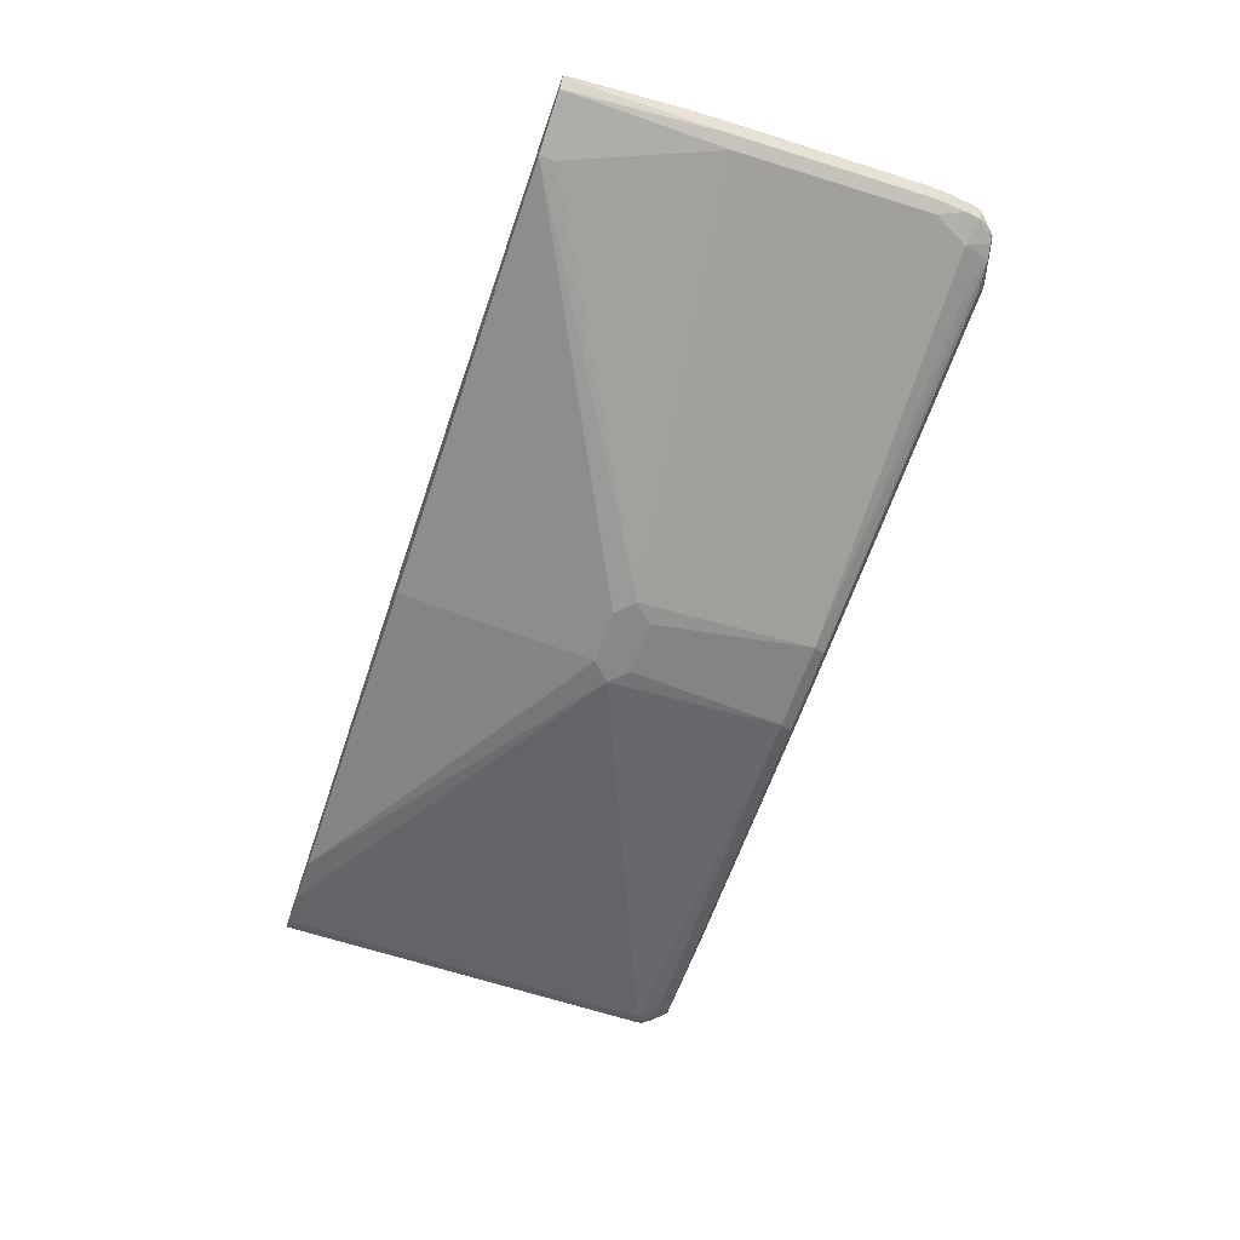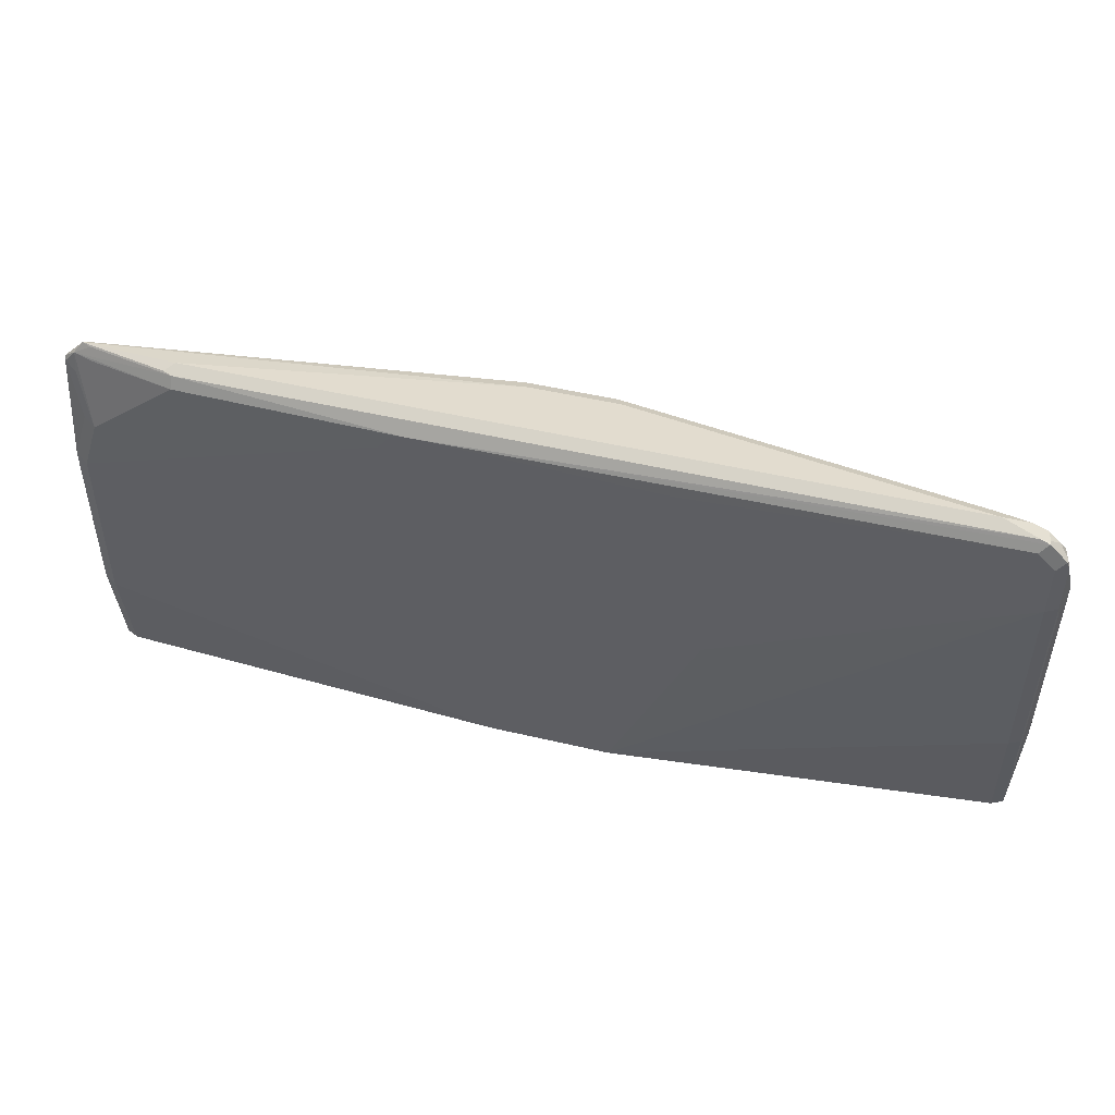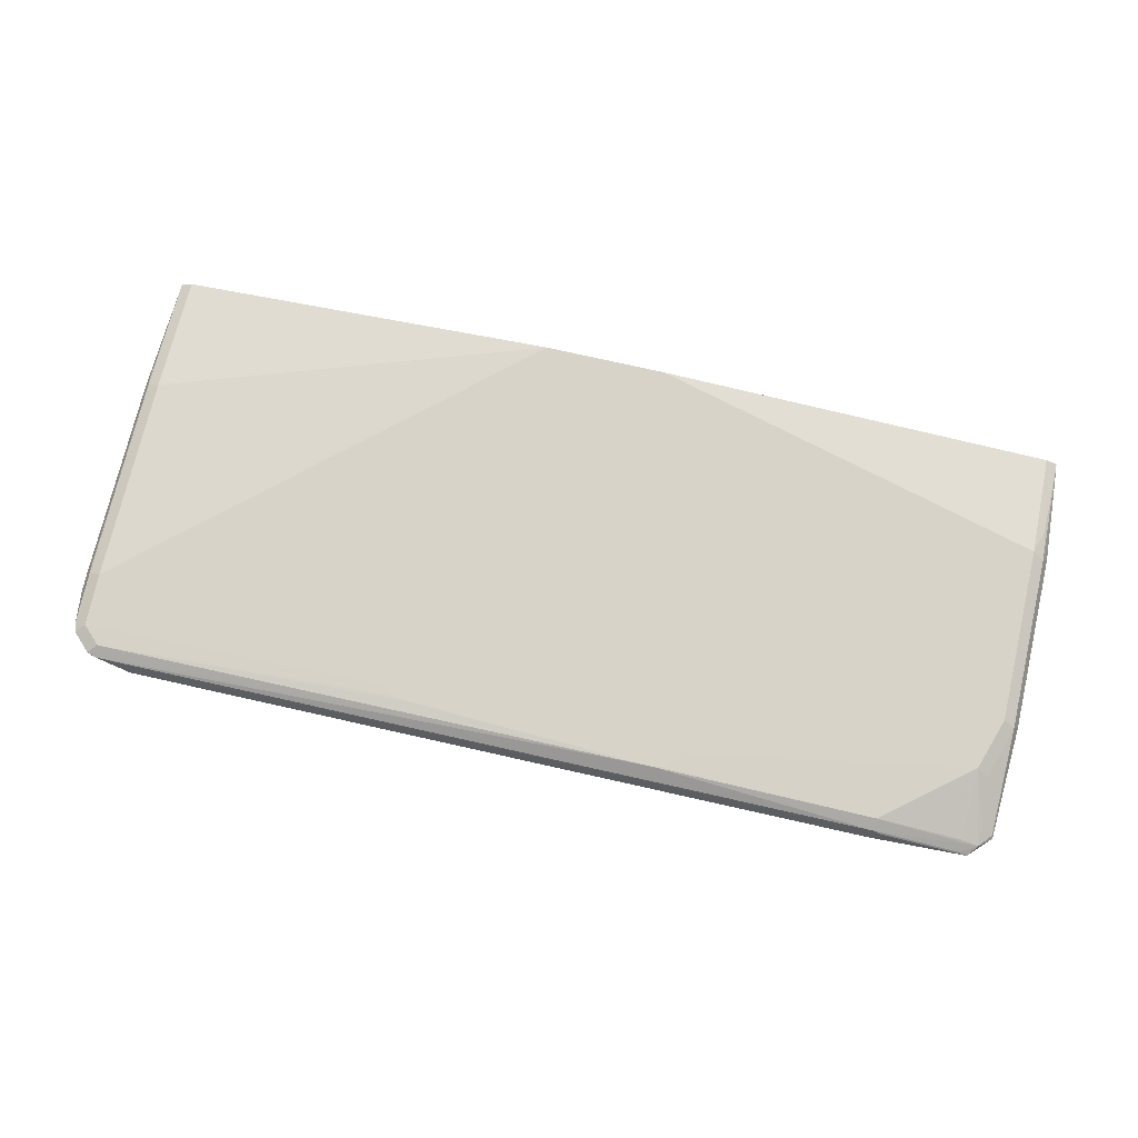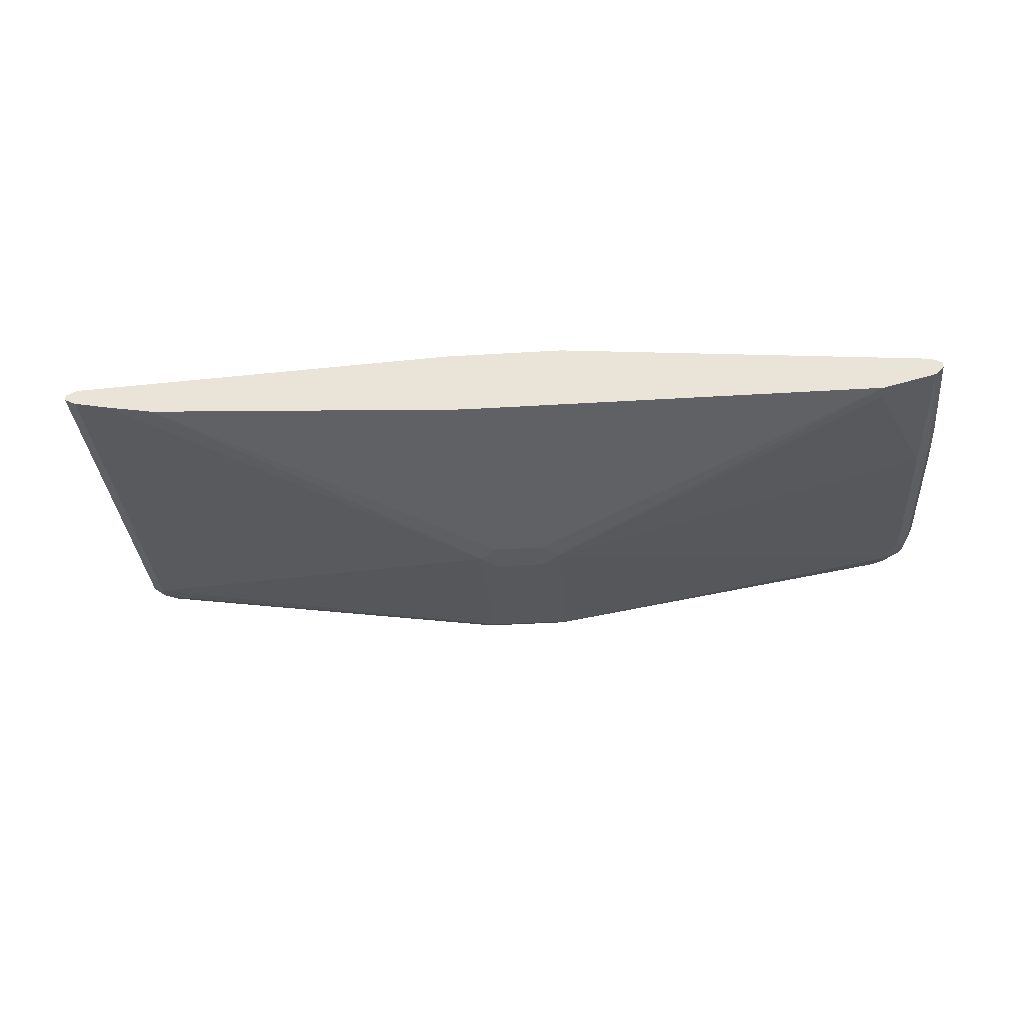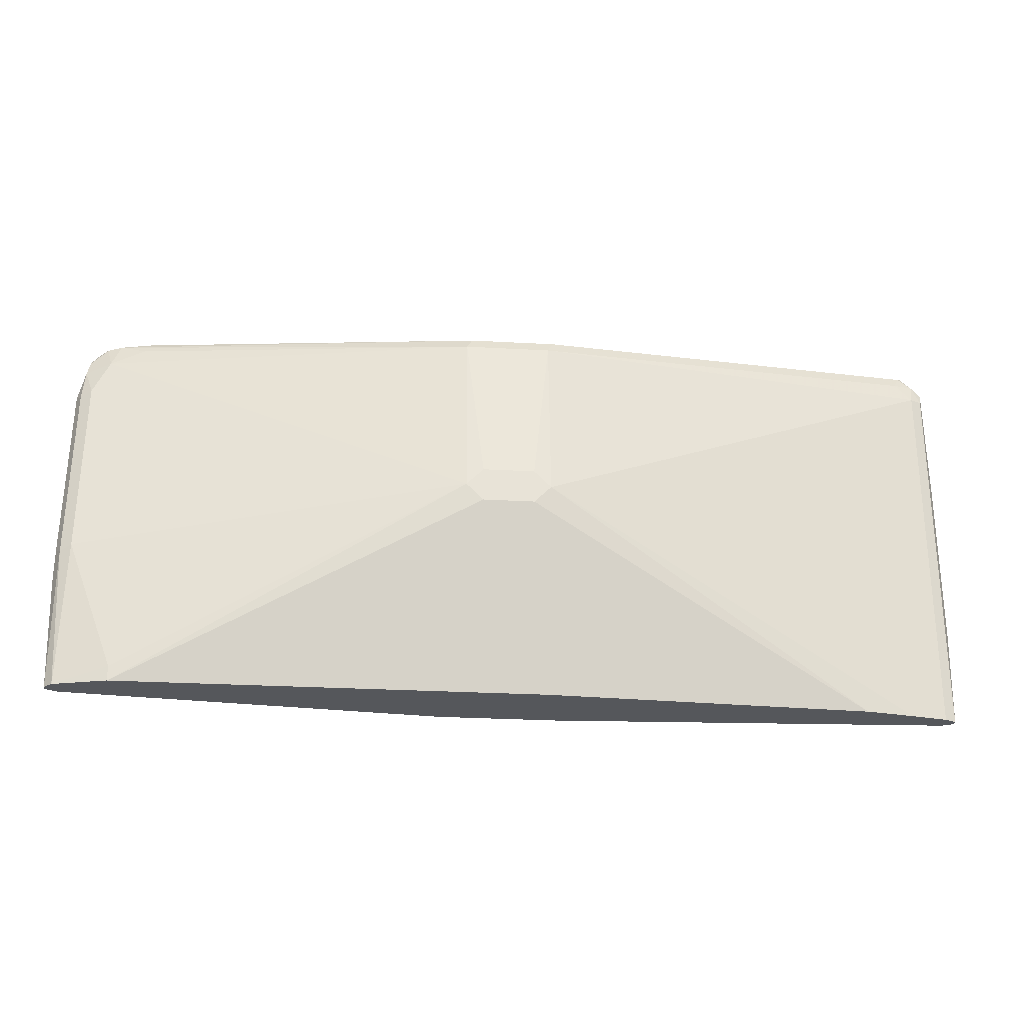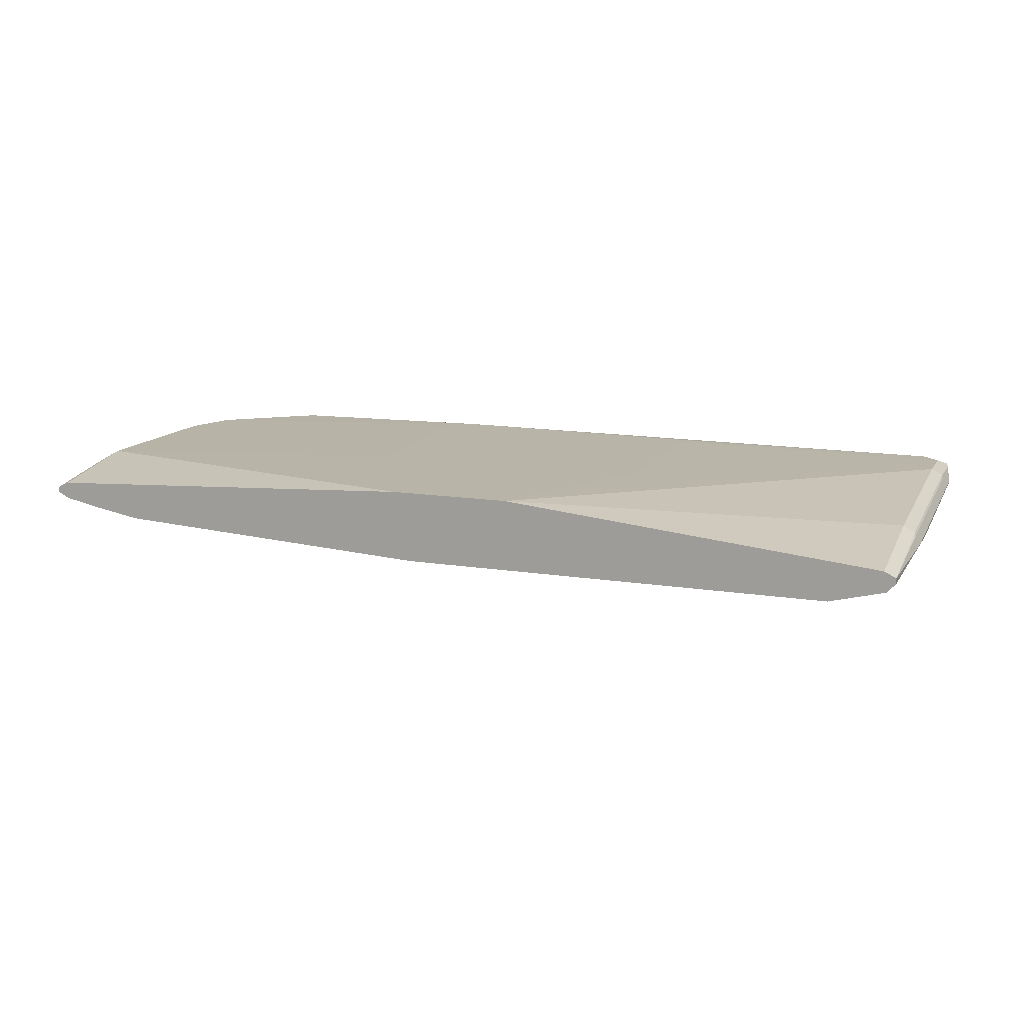
<metadata>
{"format":"obj","ext":"obj","renderer":"f3d","projection":"perspective","resolution":1024,"background":"white","views":[{"elev":-62.9,"azim":-108.7,"up":"+Y"},{"elev":47.5,"azim":-165.0,"up":"+Z"},{"elev":77.0,"azim":12.6,"up":"+Y"},{"elev":-34.4,"azim":-175.2,"up":"+Y"},{"elev":-26.6,"azim":-5.1,"up":"+Z"},{"elev":13.1,"azim":-159.5,"up":"+Y"}]}
</metadata>
<code>
v 0.4906 -0.09814 0.407
v 0.4968 -0.09201 0.5152
v 0.4906 -0.1043 0.407
v 0.4828 -0.09424 0.407
v 0.4875 -0.08281 0.4876
v 0.4906 -0.07973 0.5213
v 0.4968 -0.09201 0.6992
v 0.4906 -0.1043 0.8096
v 0.4891 -0.105 0.407
v 0.4783 -0.09201 0.407
v 0.4783 -0.0736 0.5152
v 0.4906 -0.07973 0.7053
v 0.4921 -0.1012 0.8188
v 0.4806 -0.1058 0.828
v 0.4783 -0.1104 0.8096
v 0.4783 -0.1104 0.407
v 0.05573 -0.07053 0.407
v 0.4783 -0.0736 0.6992
v 0.142 -0.07053 0.5843
v 0.1437 -0.07053 0.5888
v 0.1471 -0.07053 0.6041
v 0.1594 -0.07053 0.7973
v 0.4722 -0.07973 0.7605
v 0.4906 -0.09814 0.8157
v 0.4783 -0.09661 0.8303
v 0.4875 -0.1012 0.8234
v 0.4692 -0.1012 0.8418
v 0.4661 -0.1043 0.8402
v 0.4599 -0.1104 0.828
v 0.03676 -0.184 0.8096
v 0.03676 -0.2024 0.6256
v 0.4393 -0.1185 0.407
v -0.07353 -0.07053 0.407
v 0.1594 -0.07053 0.8065
v 0.4599 -0.0736 0.7543
v 0.4783 -0.09201 0.8096
v 0.4599 -0.09814 0.8402
v 0.4599 -0.09201 0.828
v 0.3679 -0.0736 0.828
v 0.3679 -0.07973 0.8402
v 0.3772 -0.08281 0.8418
v 0.3679 -0.09201 0.8464
v 0.03676 -0.1656 0.828
v 0.04289 -0.1779 0.8218
v 0.01838 -0.2024 0.644
v -0.05514 -0.184 0.8096
v 0.01838 -0.2024 0.6072
v 0.3875 -0.1277 0.407
v -0.4783 -0.1104 0.407
v -0.4783 -0.09201 0.5336
v -0.4783 -0.0736 0.7543
v -0.1655 -0.07053 0.6072
v 0.146 -0.07053 0.8226
v 0.1431 -0.07053 0.8249
v 0.1318 -0.07053 0.8264
v -0.4599 -0.07973 0.8402
v -0.2668 -0.08281 0.8418
v -0.4232 -0.09201 0.8464
v -0.05514 -0.1656 0.828
v -0.04902 -0.1779 0.8218
v -0.03676 -0.2024 0.644
v -0.4508 -0.1012 0.8372
v -0.4232 -0.1104 0.828
v -0.4599 -0.1104 0.8096
v -0.05514 -0.2024 0.6256
v 0.03676 -0.1472 0.407
v -0.03676 -0.2024 0.6072
v -0.4799 -0.1112 0.407
v -0.4906 -0.09814 0.5336
v -0.4906 -0.07973 0.7543
v -0.4875 -0.07821 0.8188
v -0.4783 -0.0736 0.8096
v -0.1655 -0.07053 0.6256
v 0.1288 -0.07053 0.8264
v -0.4692 -0.07821 0.8372
v -0.4692 -0.08281 0.8372
v -0.417 -0.1043 0.8402
v -0.4661 -0.09814 0.8341
v -0.4844 -0.09814 0.8157
v -0.4875 -0.1012 0.8004
v -0.4783 -0.1104 0.7728
v -0.4783 -0.1288 0.5704
v -0.4232 -0.1472 0.4232
v -0.4232 -0.1472 0.407
v -0.4906 -0.1165 0.407
v -0.4921 -0.1012 0.5244
v -0.4921 -0.08281 0.7451
v -0.4968 -0.09201 0.7543
v -0.4906 -0.07973 0.8096
v -0.4875 -0.08281 0.8188
v -0.4599 -0.0736 0.828
v -0.1605 -0.07053 0.8045
v -0.1288 -0.07053 0.8153
v -0.4783 -0.09201 0.828
v -0.4968 -0.09201 0.7728
v -0.4906 -0.1043 0.7666
v -0.4906 -0.1227 0.5643
v -0.4816 -0.132 0.407
v -0.4906 -0.1227 0.407
v -0.4968 -0.1104 0.5336
v -0.1471 -0.07053 0.813
v -0.4968 -0.1104 0.5704
f 1 2 3
f 49 68 50
f 50 68 69
f 50 69 70
f 50 70 51
f 51 70 71
f 51 71 72
f 51 72 73
f 51 73 52
f 56 75 76
f 56 76 58
f 56 58 57
f 56 74 75
f 58 76 62
f 58 62 77
f 58 77 60
f 58 60 59
f 60 77 62
f 62 76 78
f 62 78 64
f 62 64 63
f 64 78 79
f 47 67 84
f 64 79 80
f 47 66 48
f 46 64 65
f 33 50 51
f 33 51 52
f 34 53 35
f 35 53 39
f 35 39 38
f 39 53 54
f 39 54 55
f 39 55 40
f 40 55 74
f 40 74 56
f 40 56 57
f 40 57 41
f 41 57 58
f 41 58 42
f 42 58 59
f 42 59 43
f 43 59 60
f 43 60 44
f 46 60 62
f 46 62 63
f 46 63 64
f 46 65 61
f 64 80 81
f 64 81 65
f 65 81 82
f 80 95 96
f 80 96 81
f 81 96 82
f 82 96 97
f 82 97 98
f 82 98 83
f 83 98 84
f 85 99 100
f 85 100 86
f 86 100 88
f 86 88 87
f 88 100 102
f 88 102 95
f 89 95 90
f 91 93 101
f 91 101 92
f 95 102 96
f 96 102 97
f 97 102 100
f 97 100 99
f 97 99 98
f 80 90 95
f 79 90 80
f 79 94 90
f 78 94 79
f 65 82 83
f 65 83 84
f 65 84 67
f 68 85 69
f 69 85 86
f 69 86 70
f 70 86 87
f 70 87 88
f 70 88 95
f 70 95 89
f 33 49 50
f 70 89 71
f 71 91 72
f 71 89 90
f 71 90 76
f 71 76 75
f 72 91 92
f 72 92 73
f 74 93 91
f 74 91 75
f 76 90 94
f 76 94 78
f 71 75 91
f 31 48 32
f 47 84 66
f 31 67 47
f 6 11 18
f 6 18 12
f 7 12 13
f 7 13 8
f 8 13 14
f 8 14 15
f 8 15 9
f 9 15 16
f 10 17 11
f 11 17 19
f 11 19 20
f 11 20 21
f 11 21 22
f 11 22 34
f 11 34 18
f 12 18 23
f 12 23 24
f 12 24 13
f 13 24 25
f 13 25 26
f 13 26 14
f 5 11 6
f 5 10 11
f 4 10 5
f 31 47 48
f 1 3 9
f 1 9 16
f 1 16 32
f 1 32 48
f 1 48 66
f 1 66 84
f 1 84 98
f 1 98 99
f 1 99 85
f 1 85 68
f 14 26 27
f 1 68 49
f 1 33 17
f 1 17 10
f 1 10 4
f 1 4 5
f 1 5 6
f 1 6 2
f 2 7 8
f 2 8 3
f 2 6 12
f 2 12 7
f 1 49 33
f 14 27 28
f 3 8 9
f 14 29 15
f 25 36 35
f 25 35 38
f 25 38 39
f 25 39 40
f 25 40 37
f 27 37 40
f 27 40 41
f 27 41 42
f 27 42 43
f 27 44 28
f 28 44 30
f 28 30 29
f 30 45 31
f 30 44 60
f 30 60 46
f 30 46 61
f 30 61 45
f 31 45 61
f 31 61 65
f 31 65 67
f 14 28 29
f 25 27 26
f 25 37 27
f 27 43 44
f 23 36 24
f 15 29 30
f 24 36 25
f 15 30 31
f 15 31 16
f 16 31 32
f 17 33 52
f 17 52 73
f 17 92 101
f 17 101 93
f 17 93 74
f 17 74 55
f 17 73 92
f 17 54 53
f 17 53 34
f 17 34 22
f 17 22 21
f 17 21 20
f 17 20 19
f 18 34 35
f 18 35 23
f 17 55 54
f 23 35 36

</code>
